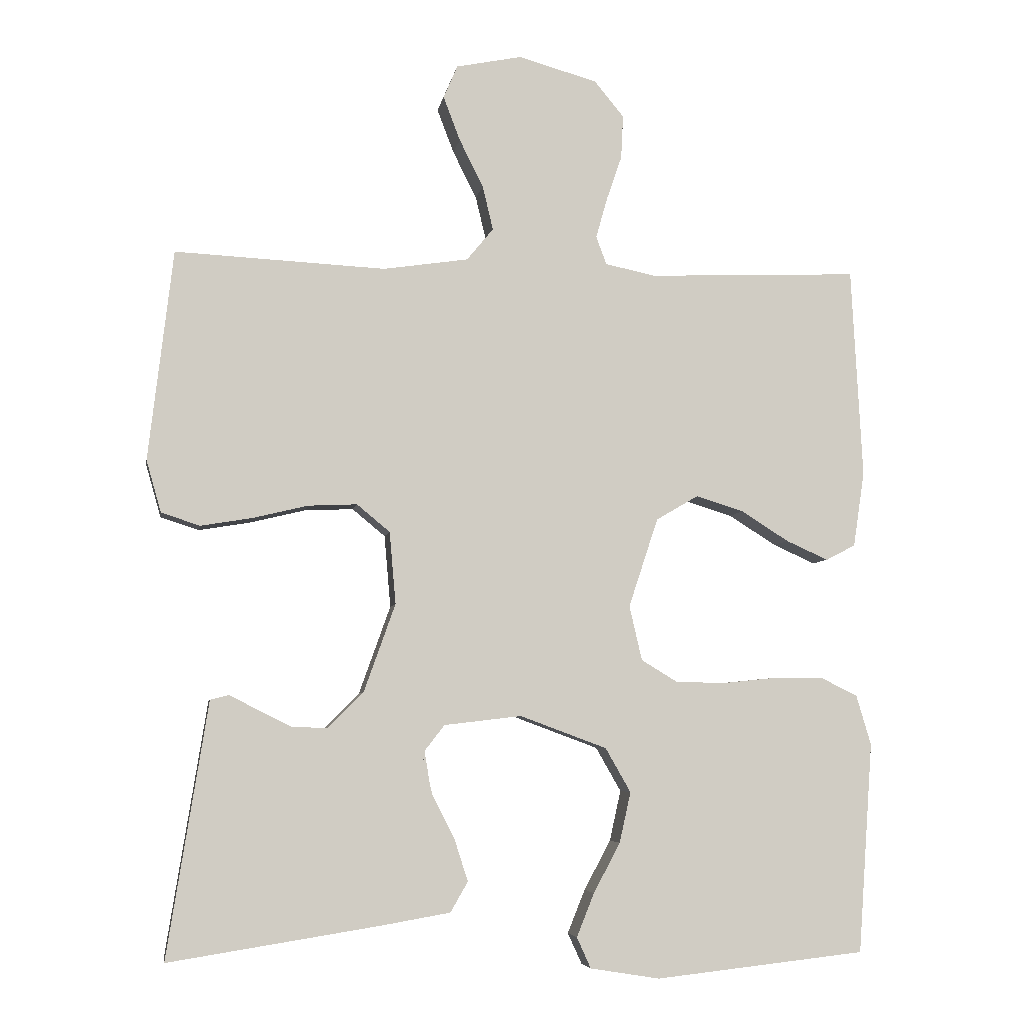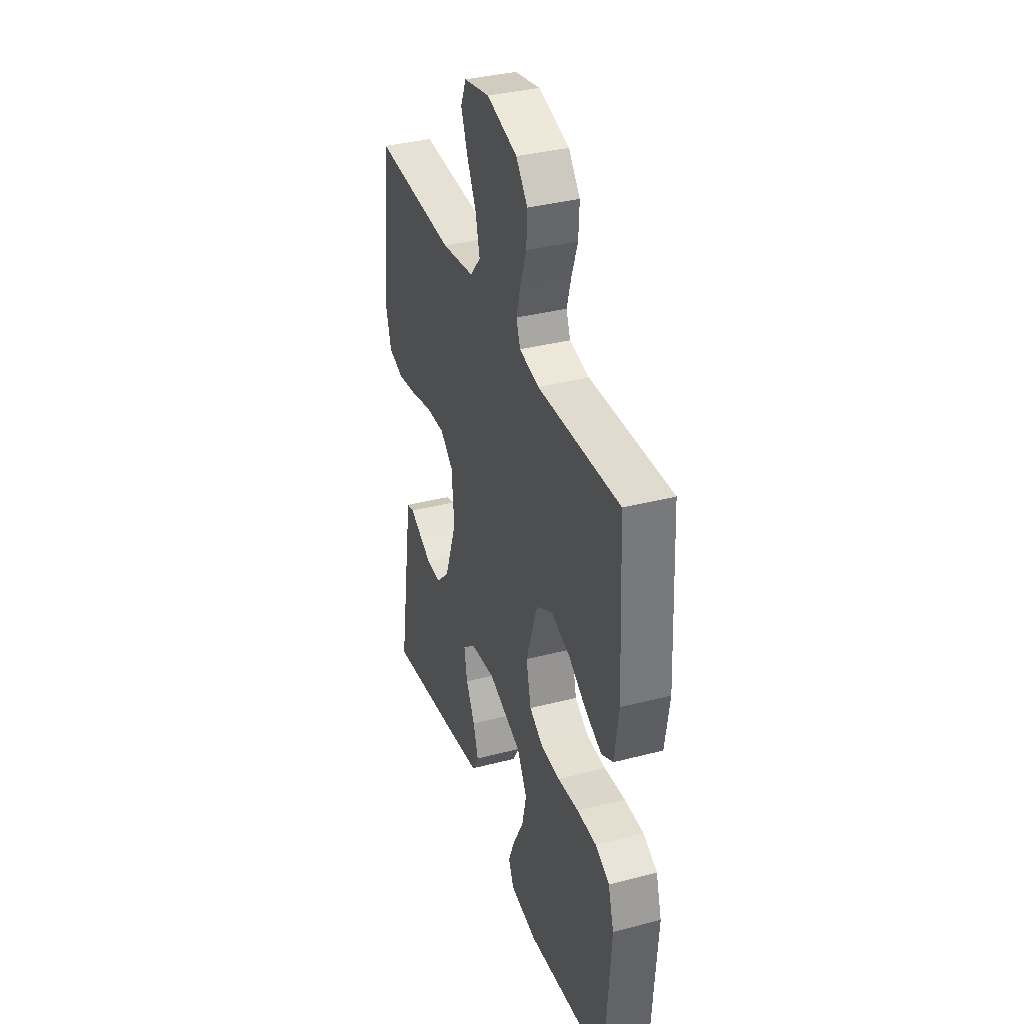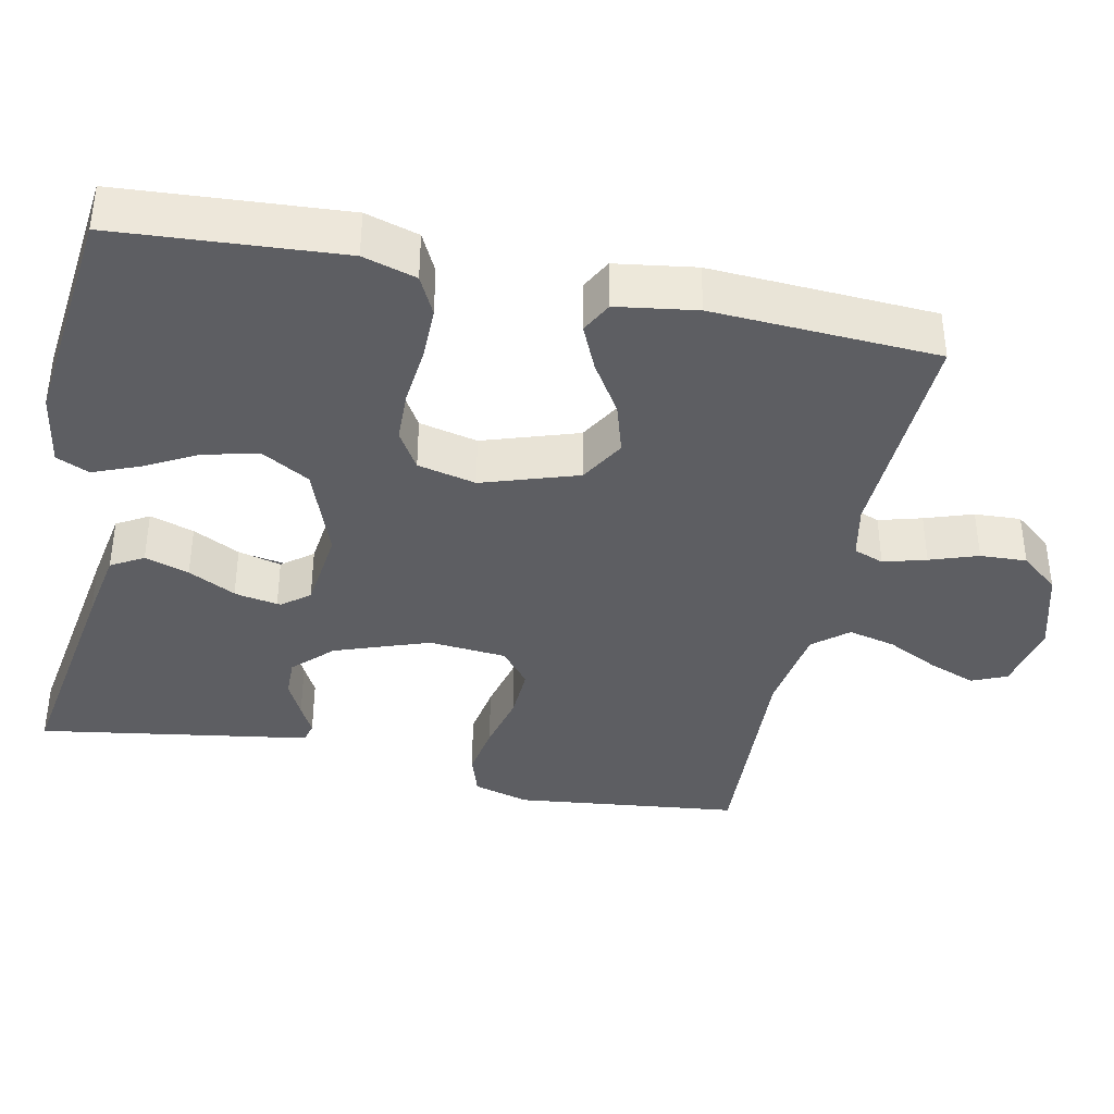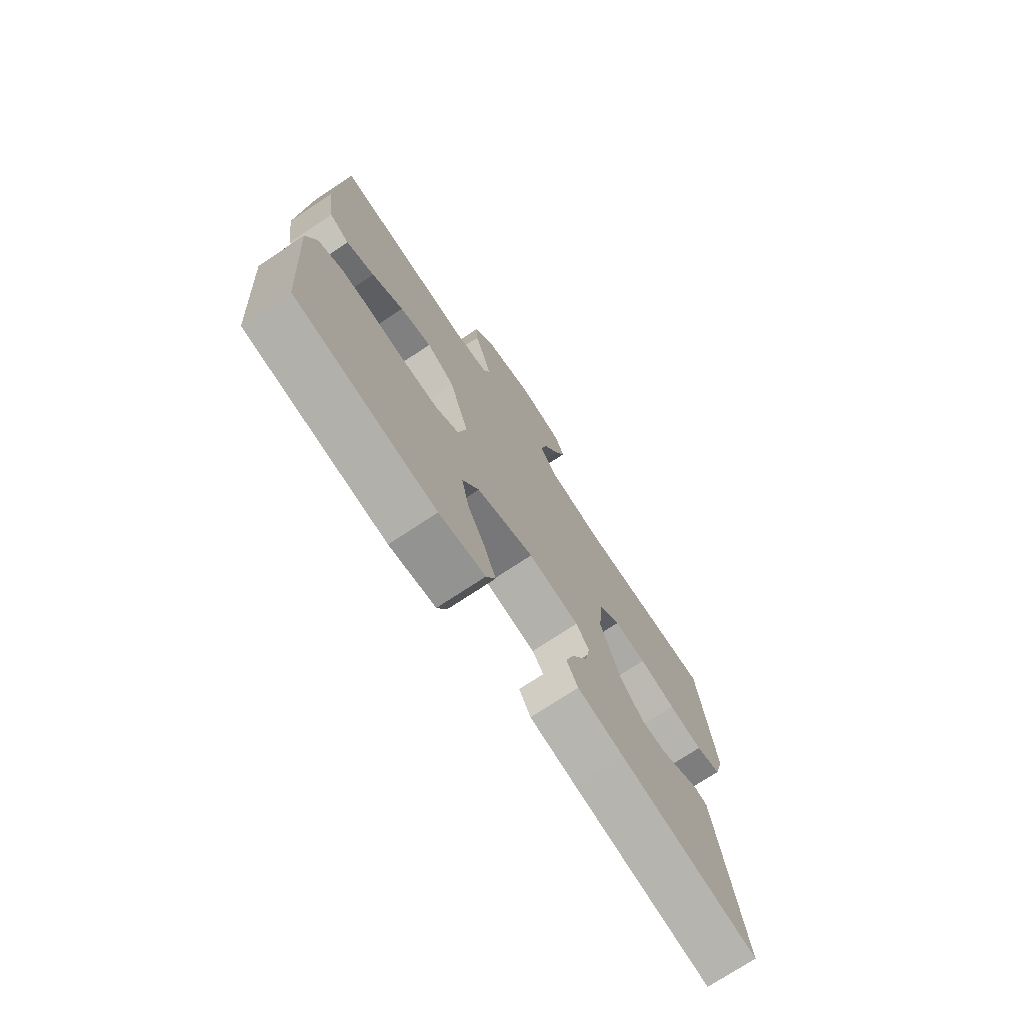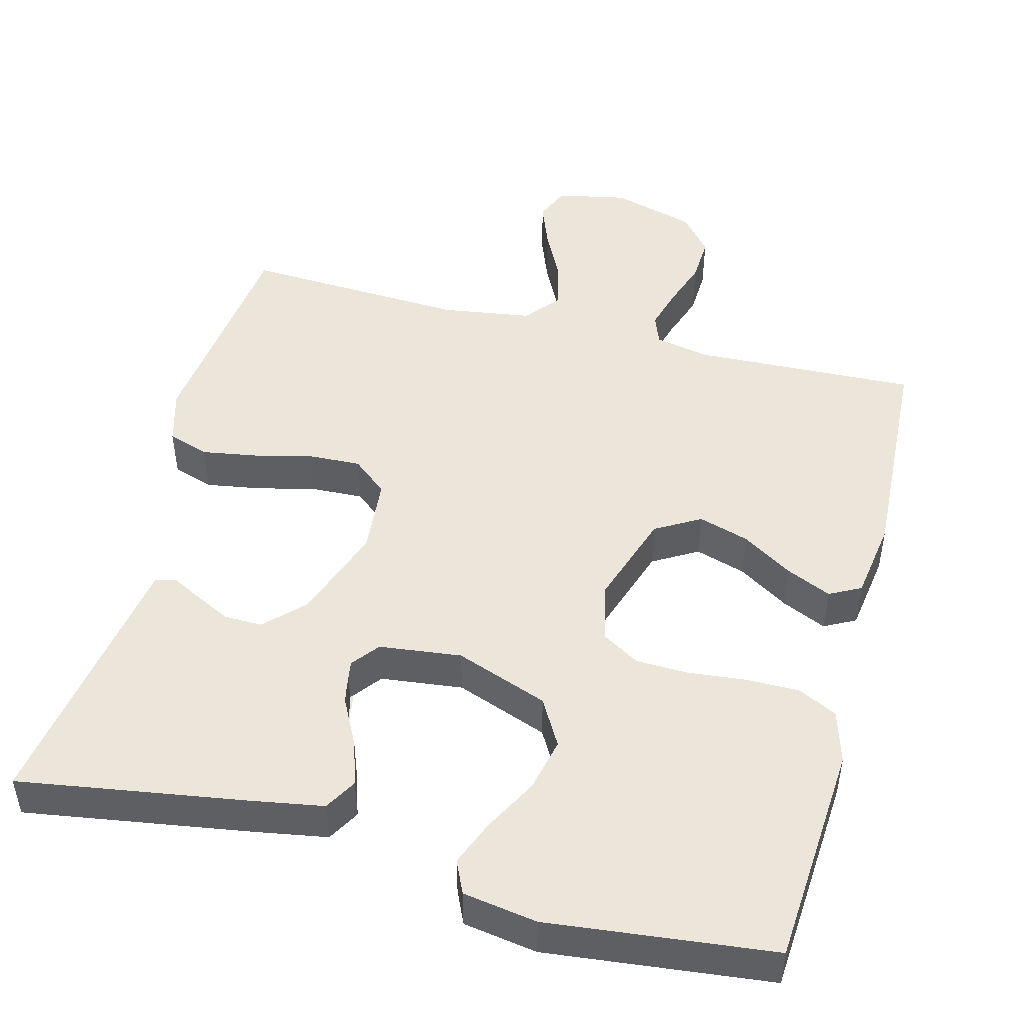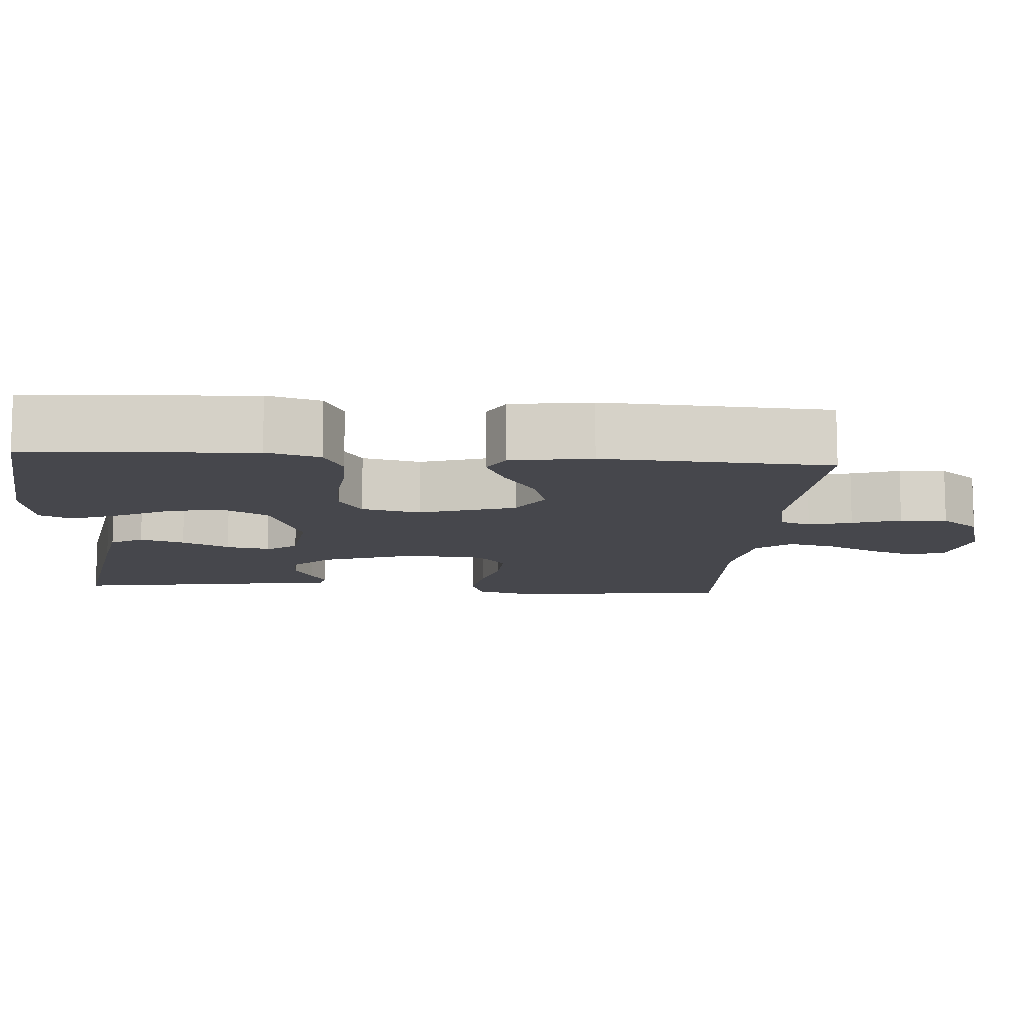
<metadata>
{"format":"obj","ext":"obj","renderer":"f3d","projection":"perspective","resolution":1024,"background":"white","views":[{"elev":-5.6,"azim":170.8,"up":"+Z"},{"elev":35.9,"azim":-108.9,"up":"+Z"},{"elev":-38.6,"azim":-101.9,"up":"+Y"},{"elev":-74.0,"azim":-56.5,"up":"+Z"},{"elev":48.1,"azim":-165.4,"up":"+Y"},{"elev":-11.0,"azim":-94.3,"up":"+Y"}]}
</metadata>
<code>
v 0.5 0.07 -0.5
v 0.2 0.07 -0.453
v 0.101 0.07 -0.436
v 0.076 0.07 -0.393
v 0.095 0.07 -0.334
v 0.127 0.07 -0.271
v 0.142 0.07 -0.213
v 0.11 0.07 -0.172
v 0 0.07 -0.159
v -0.124 0.07 -0.205
v -0.16 0.07 -0.268
v -0.144 0.07 -0.34
v -0.106 0.07 -0.411
v -0.081 0.07 -0.473
v -0.101 0.07 -0.517
v -0.2 0.07 -0.533
v -0.5 0.07 -0.5
v -0.521 0.07 -0.2
v -0.5 0.07 -0.129
v -0.448 0.07 -0.103
v -0.377 0.07 -0.103
v -0.299 0.07 -0.111
v -0.229 0.07 -0.109
v -0.178 0.07 -0.078
v -0.16 0.07 0
v -0.202 0.07 0.127
v -0.262 0.07 0.162
v -0.33 0.07 0.141
v -0.398 0.07 0.098
v -0.458 0.07 0.071
v -0.5 0.07 0.093
v -0.516 0.07 0.2
v -0.5 0.07 0.5
v -0.2 0.07 0.488
v -0.128 0.07 0.503
v -0.113 0.07 0.543
v -0.129 0.07 0.6
v -0.151 0.07 0.664
v -0.154 0.07 0.726
v -0.112 0.07 0.777
v 0 0.07 0.809
v 0.094 0.07 0.79
v 0.114 0.07 0.743
v 0.09 0.07 0.68
v 0.056 0.07 0.612
v 0.041 0.07 0.549
v 0.079 0.07 0.503
v 0.2 0.07 0.485
v 0.5 0.07 0.5
v 0.535 0.07 0.2
v 0.514 0.07 0.126
v 0.459 0.07 0.108
v 0.386 0.07 0.12
v 0.307 0.07 0.139
v 0.237 0.07 0.142
v 0.19 0.07 0.103
v 0.181 0.07 0
v 0.226 0.07 -0.126
v 0.276 0.07 -0.176
v 0.327 0.07 -0.175
v 0.375 0.07 -0.151
v 0.415 0.07 -0.13
v 0.442 0.07 -0.137
v 0.452 0.07 -0.2
v 0.5 0 -0.5
v 0.2 0 -0.453
v 0.101 0 -0.436
v 0.076 0 -0.393
v 0.095 0 -0.334
v 0.127 0 -0.271
v 0.142 0 -0.213
v 0.11 0 -0.172
v 0 0 -0.159
v -0.124 0 -0.205
v -0.16 0 -0.268
v -0.144 0 -0.34
v -0.106 0 -0.411
v -0.081 0 -0.473
v -0.101 0 -0.517
v -0.2 0 -0.533
v -0.5 0 -0.5
v -0.521 0 -0.2
v -0.5 0 -0.129
v -0.448 0 -0.103
v -0.377 0 -0.103
v -0.299 0 -0.111
v -0.229 0 -0.109
v -0.178 0 -0.078
v -0.16 0 0
v -0.202 0 0.127
v -0.262 0 0.162
v -0.33 0 0.141
v -0.398 0 0.098
v -0.458 0 0.071
v -0.5 0 0.093
v -0.516 0 0.2
v -0.5 0 0.5
v -0.2 0 0.488
v -0.128 0 0.503
v -0.113 0 0.543
v -0.129 0 0.6
v -0.151 0 0.664
v -0.154 0 0.726
v -0.112 0 0.777
v 0 0 0.809
v 0.094 0 0.79
v 0.114 0 0.743
v 0.09 0 0.68
v 0.056 0 0.612
v 0.041 0 0.549
v 0.079 0 0.503
v 0.2 0 0.485
v 0.5 0 0.5
v 0.535 0 0.2
v 0.514 0 0.126
v 0.459 0 0.108
v 0.386 0 0.12
v 0.307 0 0.139
v 0.237 0 0.142
v 0.19 0 0.103
v 0.181 0 0
v 0.226 0 -0.126
v 0.276 0 -0.176
v 0.327 0 -0.175
v 0.375 0 -0.151
v 0.415 0 -0.13
v 0.442 0 -0.137
v 0.452 0 -0.2
f 61 62 63 64
f 60 61 64 1
f 59 60 1 2
f 58 59 2 3
f 57 58 3
f 56 57 3
f 51 52 53 54
f 49 50 51 54
f 48 49 54 55
f 47 48 55 56
f 42 43 44 45
f 42 45 46
f 41 42 46
f 40 41 46
f 37 38 39 40
f 36 37 40 46
f 35 36 46 47
f 31 32 33 34
f 28 29 30 31
f 27 28 31 34
f 26 27 34 35
f 19 20 21 22
f 19 22 23
f 18 19 23
f 17 18 23
f 16 17 23 24
f 12 13 14 15
f 12 15 16
f 11 12 16
f 3 4 5 6
f 3 6 7
f 25 26 35 47
f 11 16 24 25
f 10 11 25 47
f 9 10 47 56
f 8 9 56
f 7 8 56
f 56 7 3
f 128 127 126 125
f 65 128 125 124
f 66 65 124 123
f 67 66 123 122
f 67 122 121
f 67 121 120
f 118 117 116 115
f 118 115 114 113
f 119 118 113 112
f 120 119 112 111
f 109 108 107 106
f 110 109 106
f 110 106 105
f 110 105 104
f 104 103 102 101
f 110 104 101 100
f 111 110 100 99
f 98 97 96 95
f 95 94 93 92
f 98 95 92 91
f 99 98 91 90
f 86 85 84 83
f 87 86 83
f 87 83 82
f 87 82 81
f 88 87 81 80
f 79 78 77 76
f 80 79 76
f 80 76 75
f 70 69 68 67
f 71 70 67
f 111 99 90 89
f 89 88 80 75
f 111 89 75 74
f 120 111 74 73
f 120 73 72
f 120 72 71
f 67 71 120
f 1 65 66 2
f 2 66 67 3
f 3 67 68 4
f 4 68 69 5
f 5 69 70 6
f 6 70 71 7
f 7 71 72 8
f 8 72 73 9
f 9 73 74 10
f 10 74 75 11
f 11 75 76 12
f 12 76 77 13
f 13 77 78 14
f 14 78 79 15
f 15 79 80 16
f 16 80 81 17
f 17 81 82 18
f 18 82 83 19
f 19 83 84 20
f 20 84 85 21
f 21 85 86 22
f 22 86 87 23
f 23 87 88 24
f 24 88 89 25
f 25 89 90 26
f 26 90 91 27
f 27 91 92 28
f 28 92 93 29
f 29 93 94 30
f 30 94 95 31
f 31 95 96 32
f 32 96 97 33
f 33 97 98 34
f 34 98 99 35
f 35 99 100 36
f 36 100 101 37
f 37 101 102 38
f 38 102 103 39
f 39 103 104 40
f 40 104 105 41
f 41 105 106 42
f 42 106 107 43
f 43 107 108 44
f 44 108 109 45
f 45 109 110 46
f 46 110 111 47
f 47 111 112 48
f 48 112 113 49
f 49 113 114 50
f 50 114 115 51
f 51 115 116 52
f 52 116 117 53
f 53 117 118 54
f 54 118 119 55
f 55 119 120 56
f 56 120 121 57
f 57 121 122 58
f 58 122 123 59
f 59 123 124 60
f 60 124 125 61
f 61 125 126 62
f 62 126 127 63
f 63 127 128 64
f 64 128 65 1

</code>
